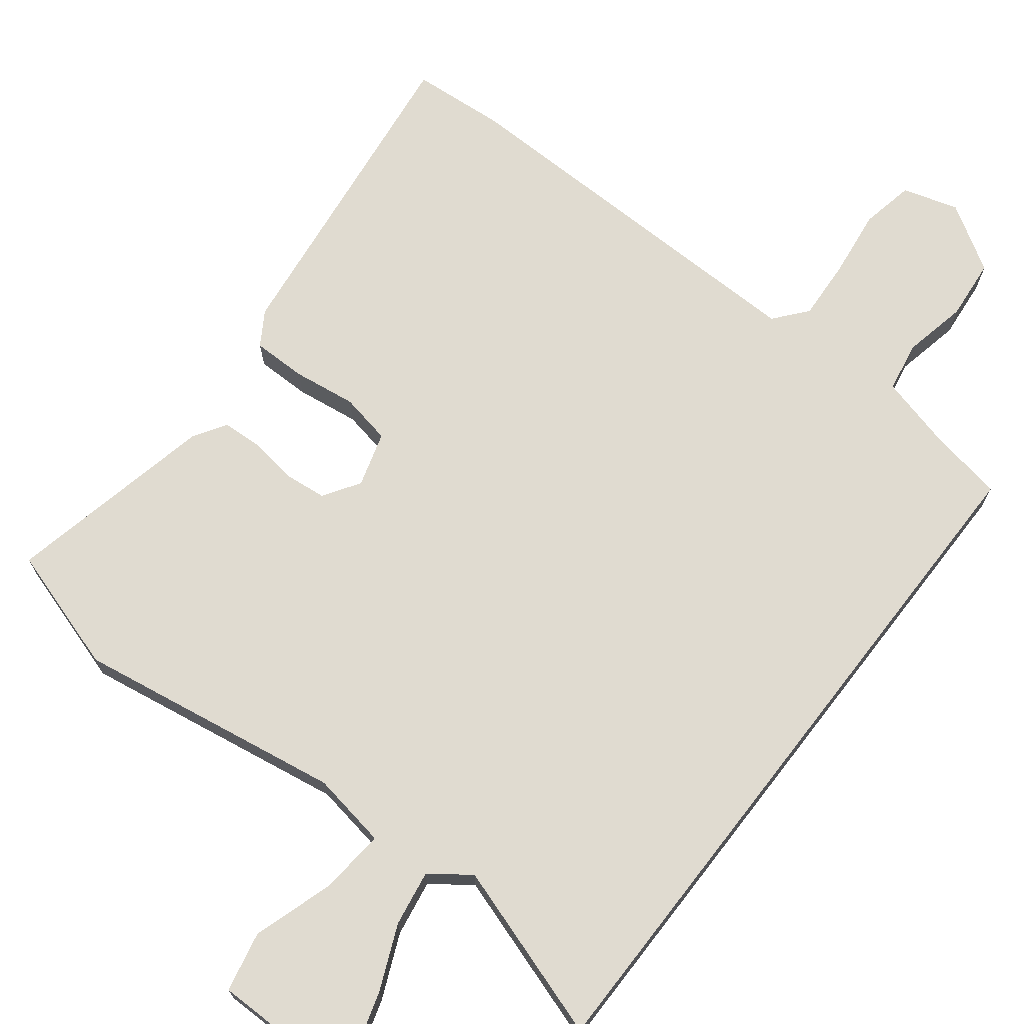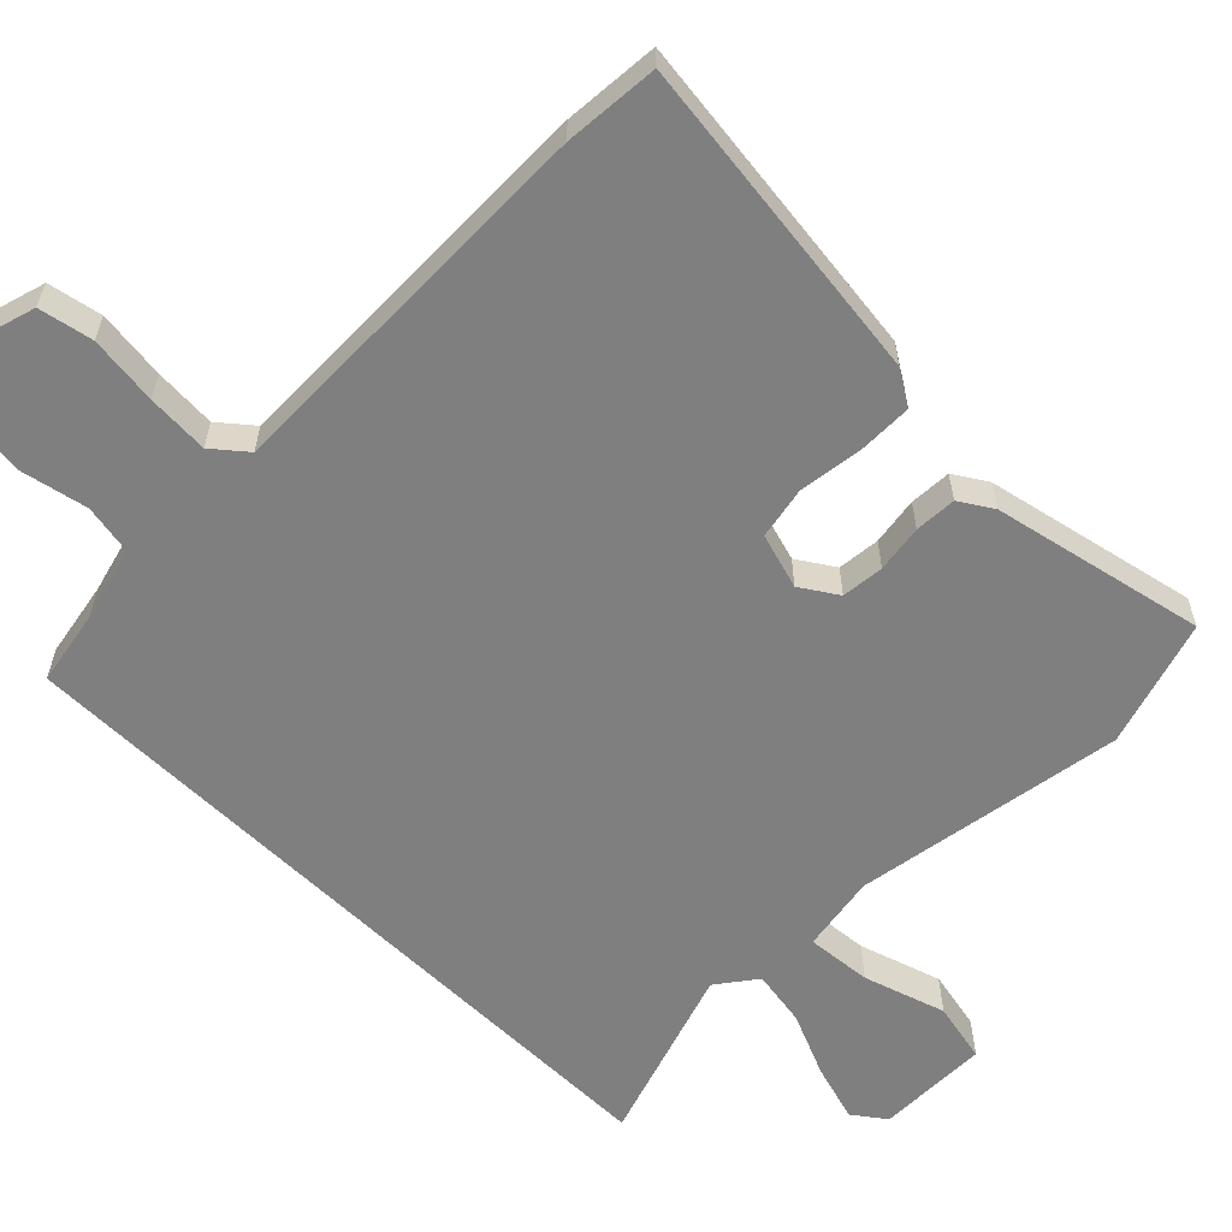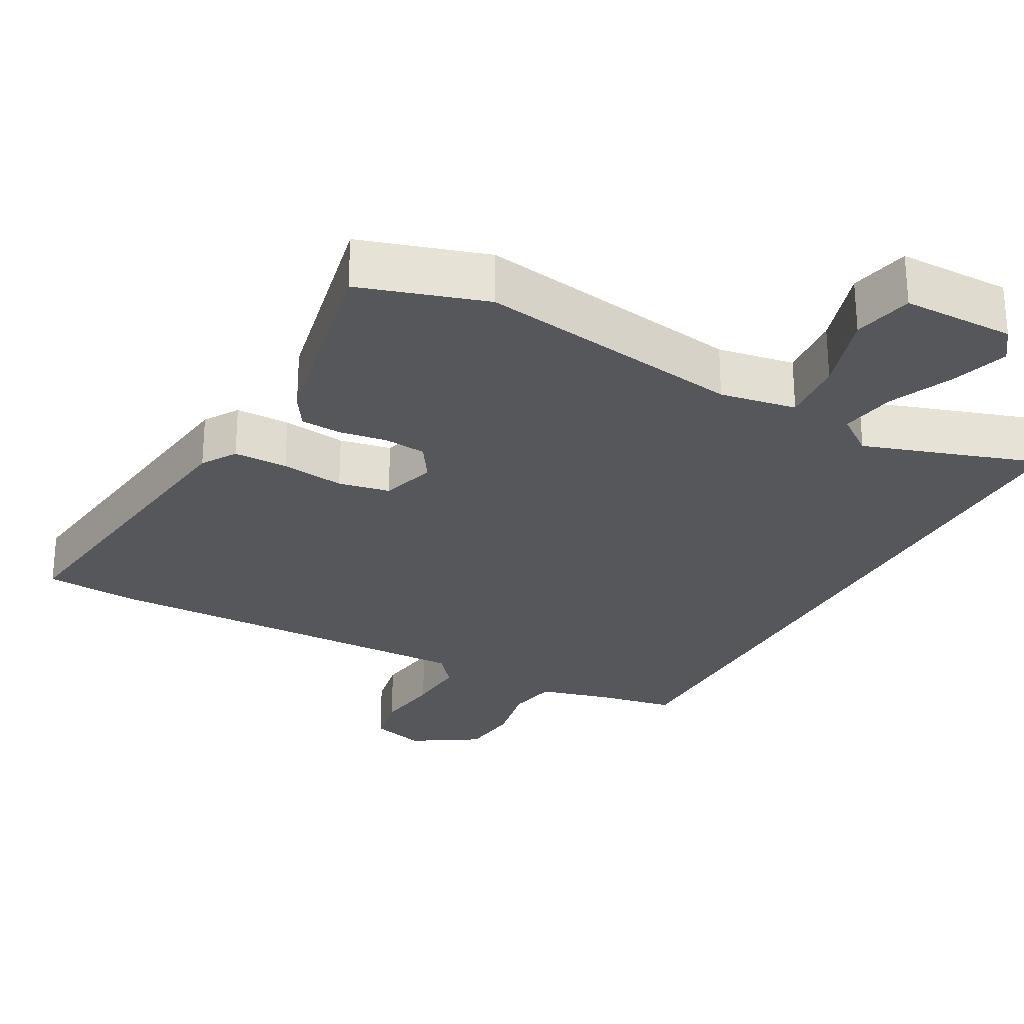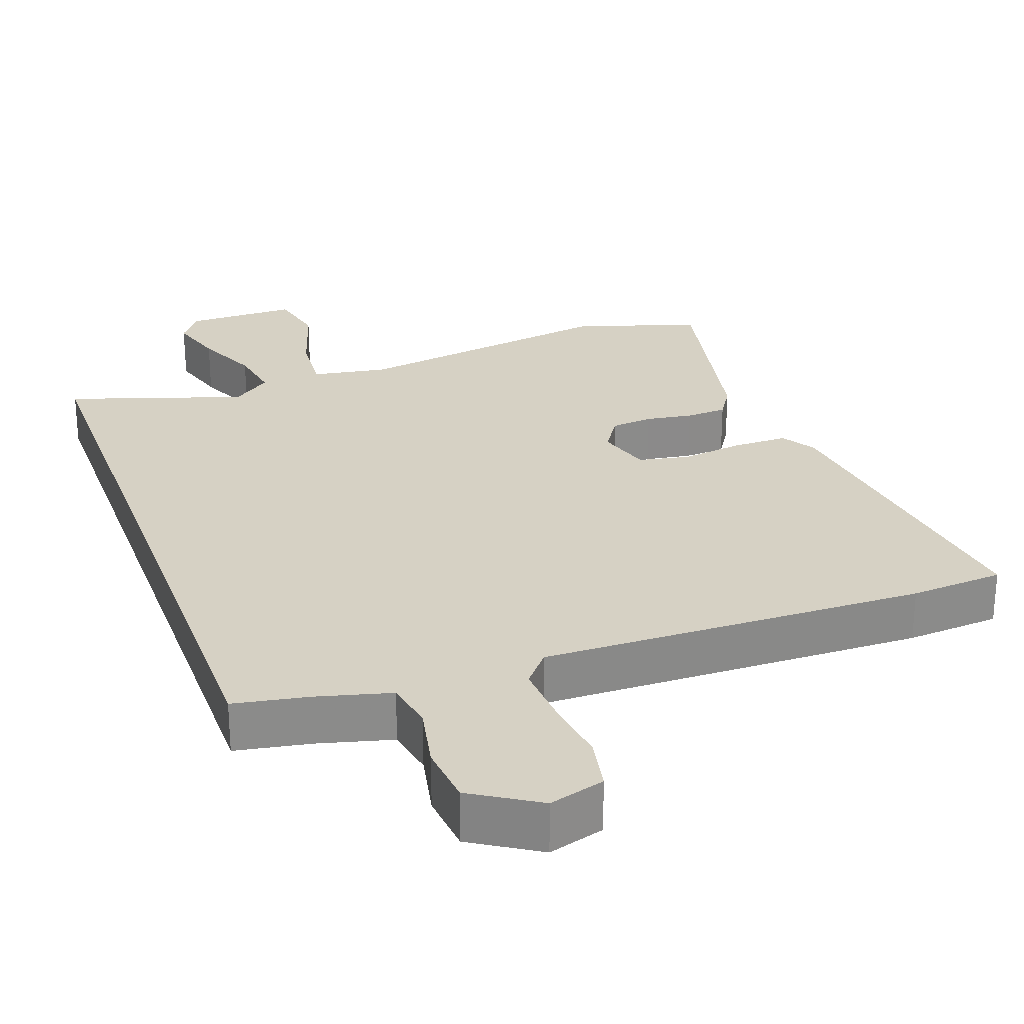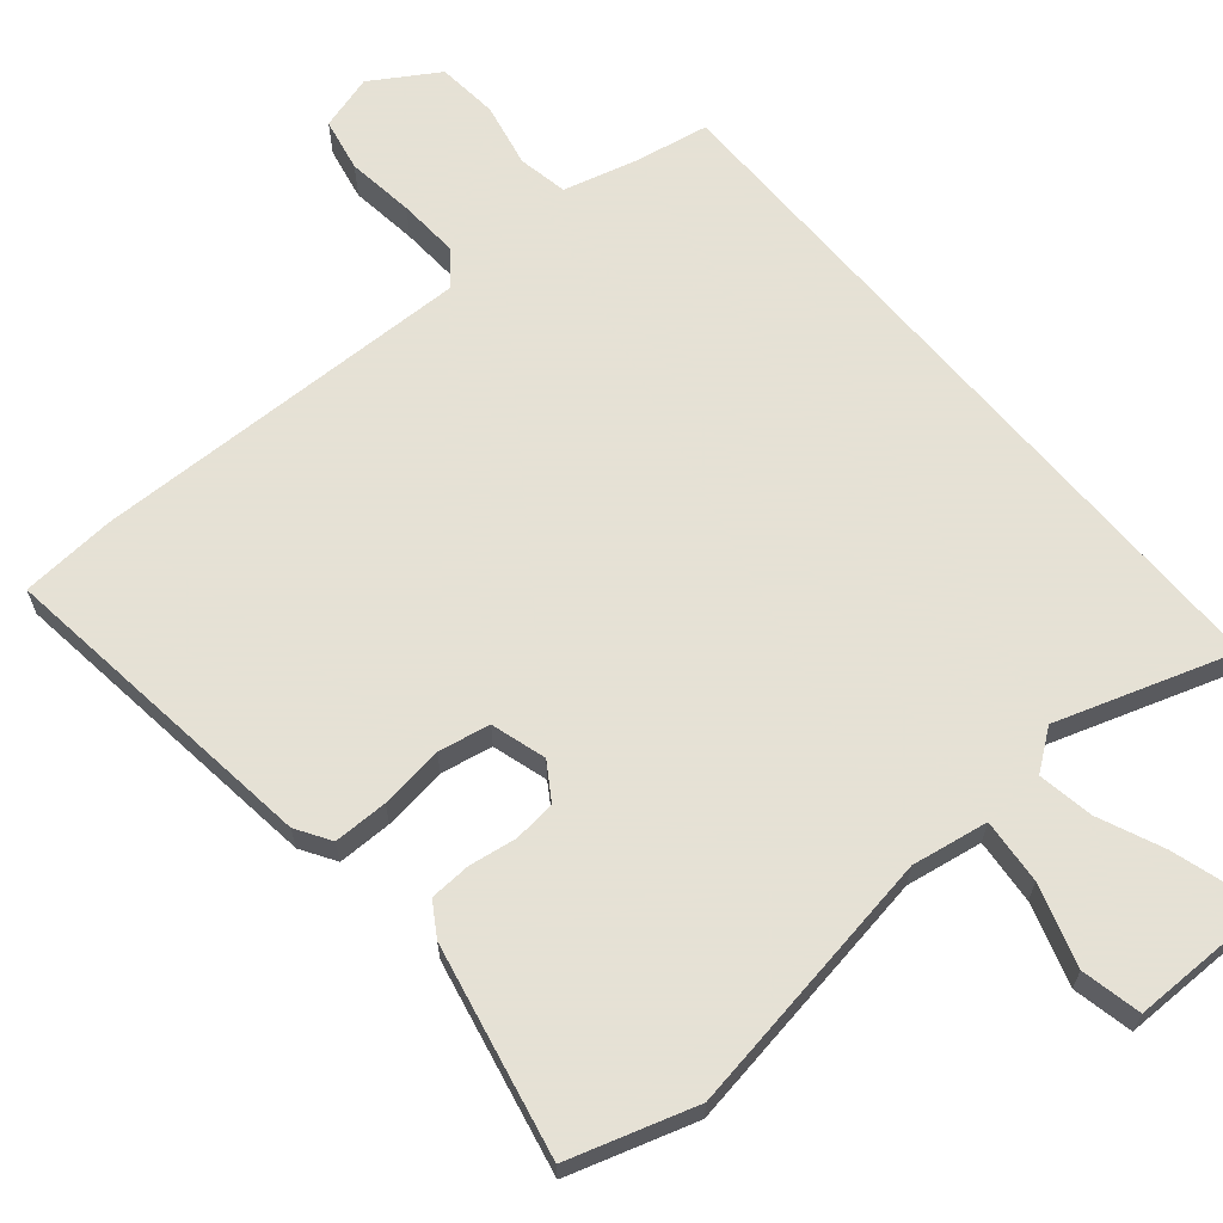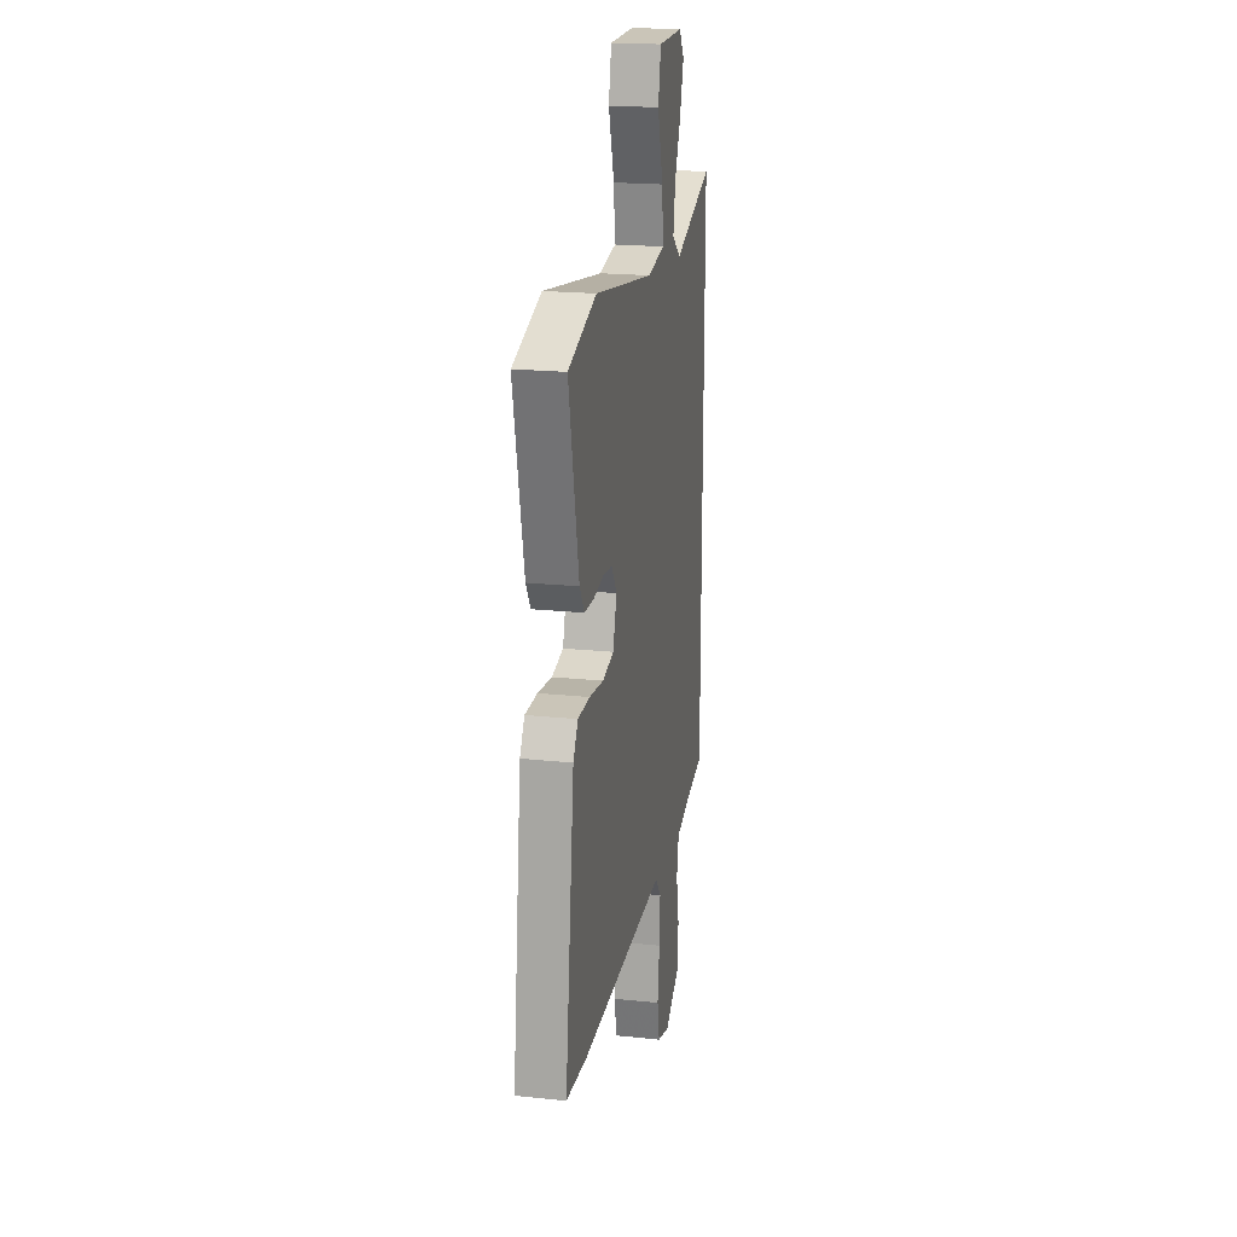
<metadata>
{"format":"obj","ext":"obj","renderer":"f3d","projection":"perspective","resolution":1024,"background":"white","views":[{"elev":70.0,"azim":37.8,"up":"+Y"},{"elev":-59.8,"azim":-134.7,"up":"+Y"},{"elev":-27.1,"azim":-28.6,"up":"+Y"},{"elev":26.7,"azim":160.2,"up":"+Y"},{"elev":64.9,"azim":-40.1,"up":"+Y"},{"elev":20.4,"azim":-79.1,"up":"+Z"}]}
</metadata>
<code>
v 0.5 0.07 -0.469
v 0.395 0.07 -0.488
v 0.292 0.07 -0.515
v 0.279 0.07 -0.585
v 0.298 0.07 -0.676
v 0.29 0.07 -0.762
v 0.197 0.07 -0.82
v 0.119 0.07 -0.797
v 0.104 0.07 -0.722
v 0.116 0.07 -0.626
v 0.121 0.07 -0.54
v 0.083 0.07 -0.494
v -0.457 0.07 -0.503
v -0.589 0.07 -0.493
v -0.531 0.07 -0.033
v -0.501 0.07 0.015
v -0.425 0.07 0.015
v -0.336 0.07 0.003
v -0.264 0.07 0.017
v -0.241 0.07 0.094
v -0.274 0.07 0.145
v -0.333 0.07 0.151
v -0.399 0.07 0.141
v -0.457 0.07 0.144
v -0.486 0.07 0.19
v -0.549 0.07 0.485
v -0.372 0.07 0.54
v 0.003 0.07 0.479
v 0.11 0.07 0.497
v 0.102 0.07 0.588
v 0.066 0.07 0.702
v 0.084 0.07 0.786
v 0.241 0.07 0.786
v 0.274 0.07 0.741
v 0.25 0.07 0.661
v 0.211 0.07 0.571
v 0.198 0.07 0.493
v 0.253 0.07 0.452
v 0.5 0.07 0.533
v 0.5 0 -0.469
v 0.395 0 -0.488
v 0.292 0 -0.515
v 0.279 0 -0.585
v 0.298 0 -0.676
v 0.29 0 -0.762
v 0.197 0 -0.82
v 0.119 0 -0.797
v 0.104 0 -0.722
v 0.116 0 -0.626
v 0.121 0 -0.54
v 0.083 0 -0.494
v -0.457 0 -0.503
v -0.589 0 -0.493
v -0.531 0 -0.033
v -0.501 0 0.015
v -0.425 0 0.015
v -0.336 0 0.003
v -0.264 0 0.017
v -0.241 0 0.094
v -0.274 0 0.145
v -0.333 0 0.151
v -0.399 0 0.141
v -0.457 0 0.144
v -0.486 0 0.19
v -0.549 0 0.485
v -0.372 0 0.54
v 0.003 0 0.479
v 0.11 0 0.497
v 0.102 0 0.588
v 0.066 0 0.702
v 0.084 0 0.786
v 0.241 0 0.786
v 0.274 0 0.741
v 0.25 0 0.661
v 0.211 0 0.571
v 0.198 0 0.493
v 0.253 0 0.452
v 0.5 0 0.533
f 38 39 1 2
f 37 38 2 3
f 34 35 36
f 33 34 36
f 32 33 36
f 31 32 36
f 30 31 36
f 29 30 36 37
f 37 3 4
f 29 37 4
f 28 29 4
f 26 27 28
f 25 26 28
f 24 25 28
f 23 24 28
f 22 23 28
f 21 22 28
f 28 4 5
f 21 28 5
f 20 21 5
f 16 17 18
f 15 16 18
f 14 15 18
f 13 14 18
f 12 13 18
f 12 18 19
f 19 20 5
f 12 19 5
f 11 12 5
f 8 9 10
f 8 10 11
f 7 8 11
f 6 7 11
f 5 6 11
f 41 40 78 77
f 42 41 77 76
f 75 74 73
f 75 73 72
f 75 72 71
f 75 71 70
f 75 70 69
f 76 75 69 68
f 43 42 76
f 43 76 68
f 43 68 67
f 67 66 65
f 67 65 64
f 67 64 63
f 67 63 62
f 67 62 61
f 67 61 60
f 44 43 67
f 44 67 60
f 44 60 59
f 57 56 55
f 57 55 54
f 57 54 53
f 57 53 52
f 57 52 51
f 58 57 51
f 44 59 58
f 44 58 51
f 44 51 50
f 49 48 47
f 50 49 47
f 50 47 46
f 50 46 45
f 50 45 44
f 1 40 41 2
f 2 41 42 3
f 3 42 43 4
f 4 43 44 5
f 5 44 45 6
f 6 45 46 7
f 7 46 47 8
f 8 47 48 9
f 9 48 49 10
f 10 49 50 11
f 11 50 51 12
f 12 51 52 13
f 13 52 53 14
f 14 53 54 15
f 15 54 55 16
f 16 55 56 17
f 17 56 57 18
f 18 57 58 19
f 19 58 59 20
f 20 59 60 21
f 21 60 61 22
f 22 61 62 23
f 23 62 63 24
f 24 63 64 25
f 25 64 65 26
f 26 65 66 27
f 27 66 67 28
f 28 67 68 29
f 29 68 69 30
f 30 69 70 31
f 31 70 71 32
f 32 71 72 33
f 33 72 73 34
f 34 73 74 35
f 35 74 75 36
f 36 75 76 37
f 37 76 77 38
f 38 77 78 39
f 39 78 40 1

</code>
